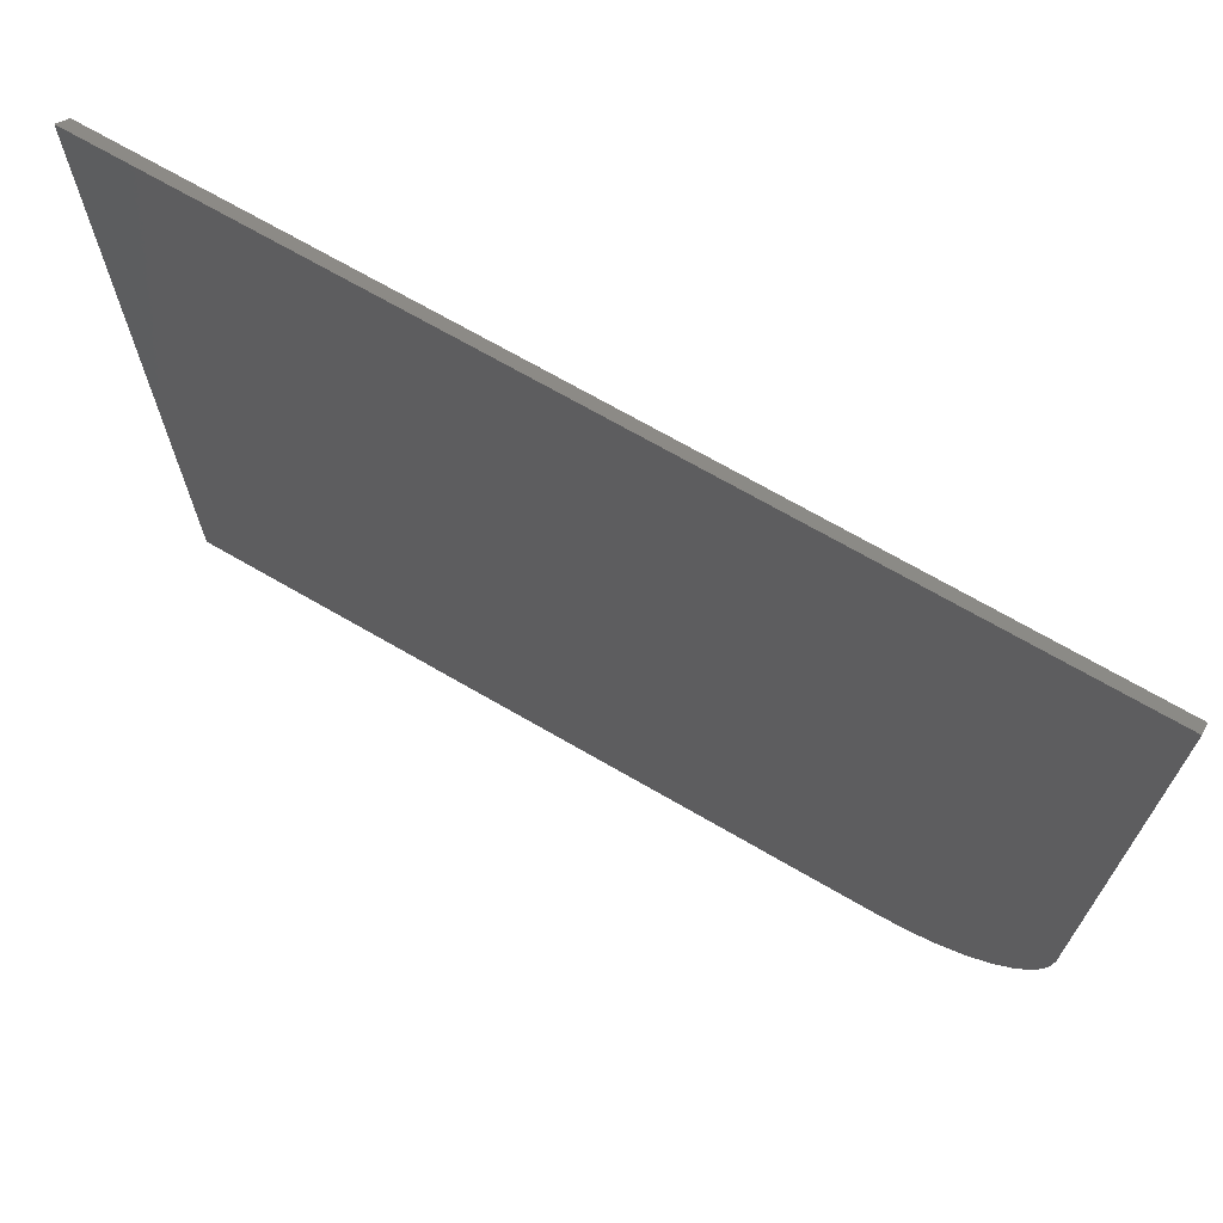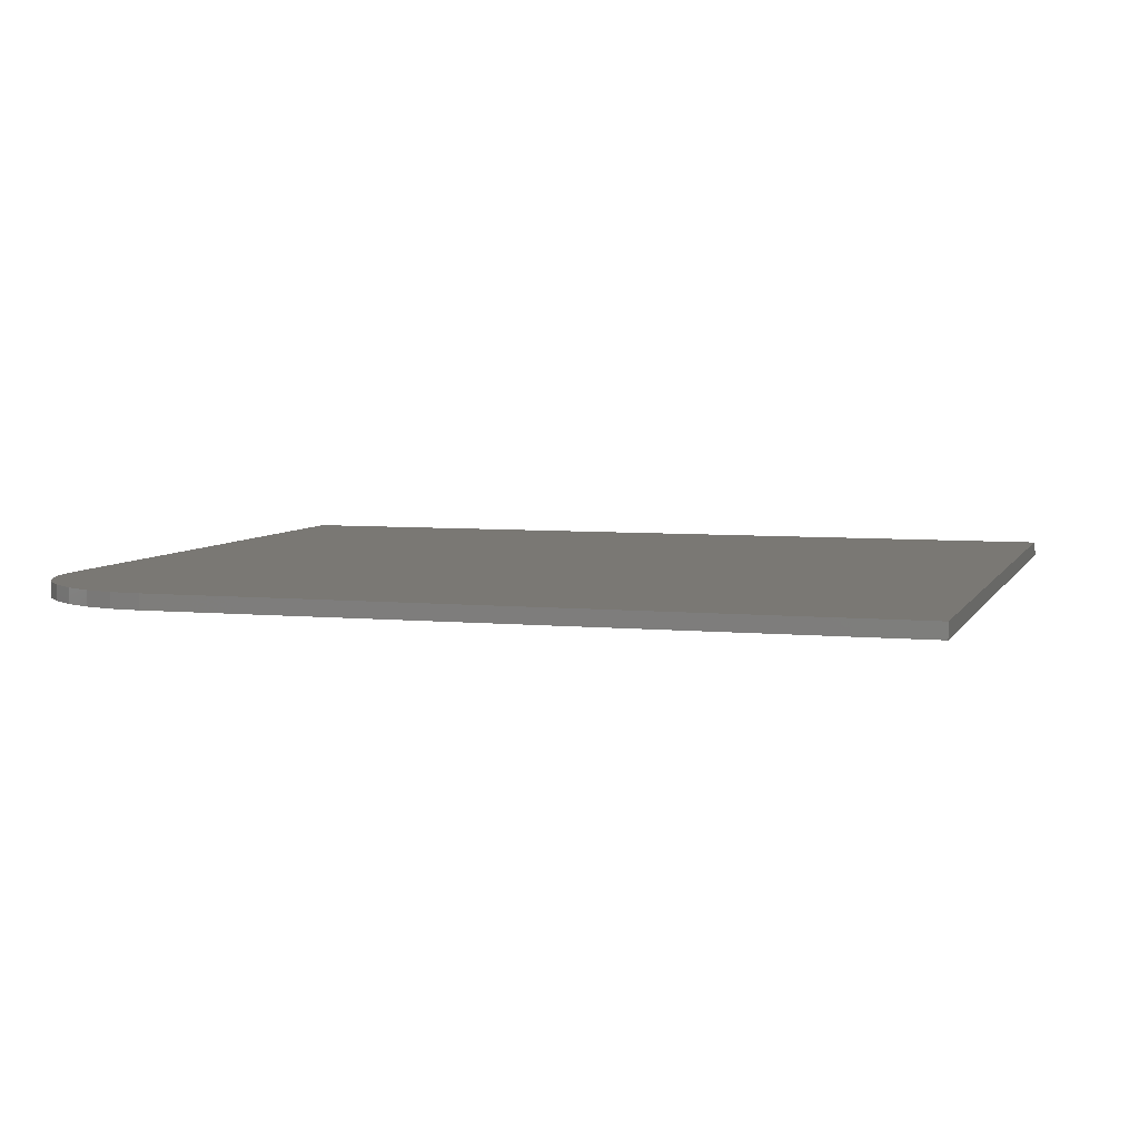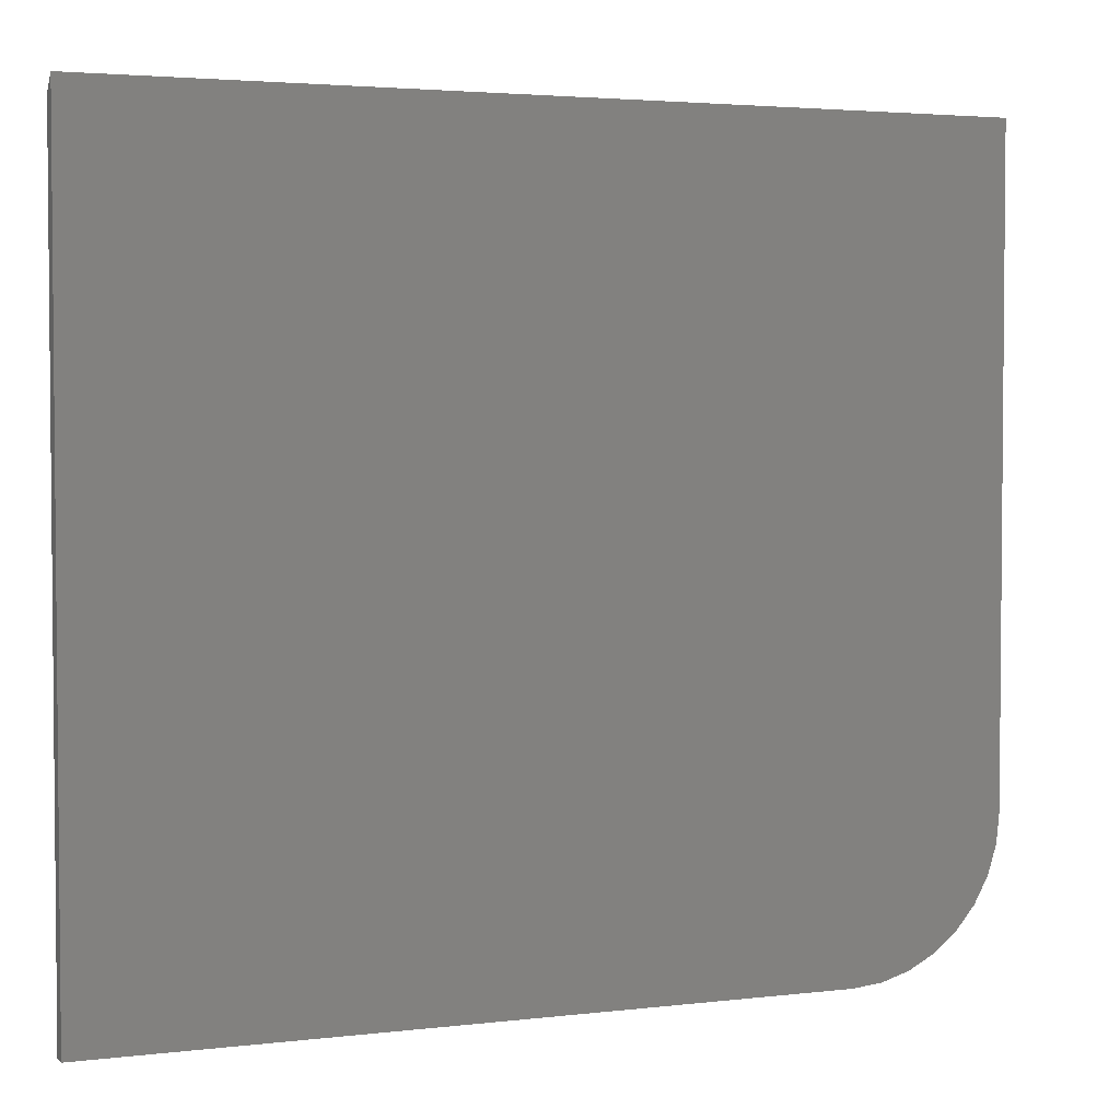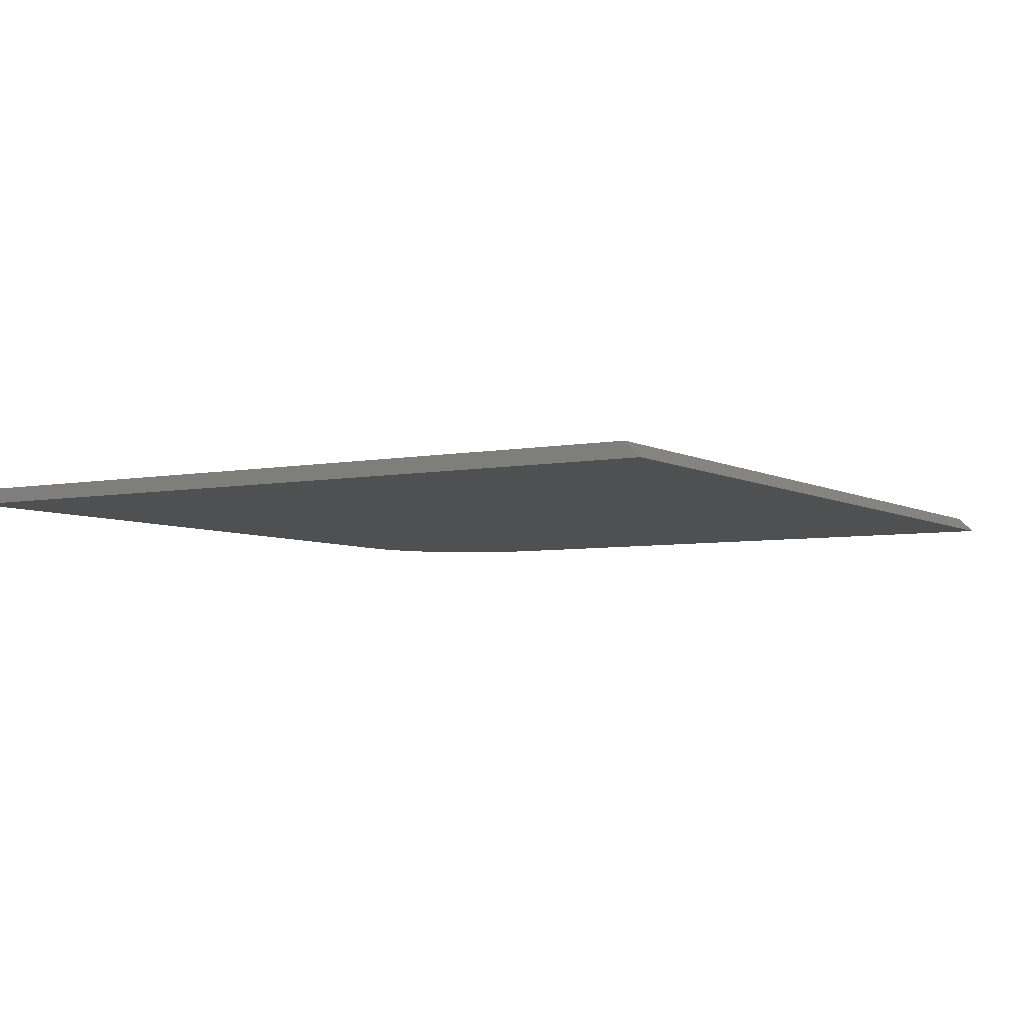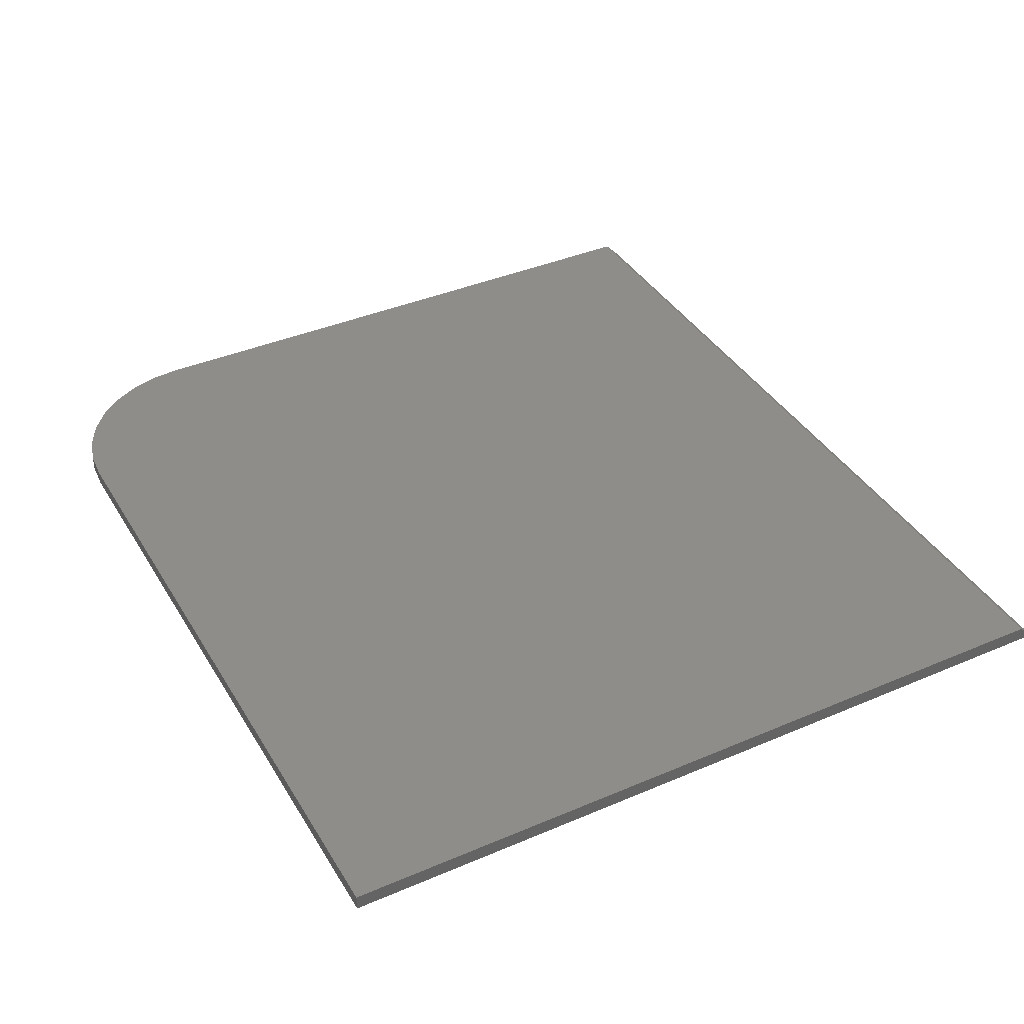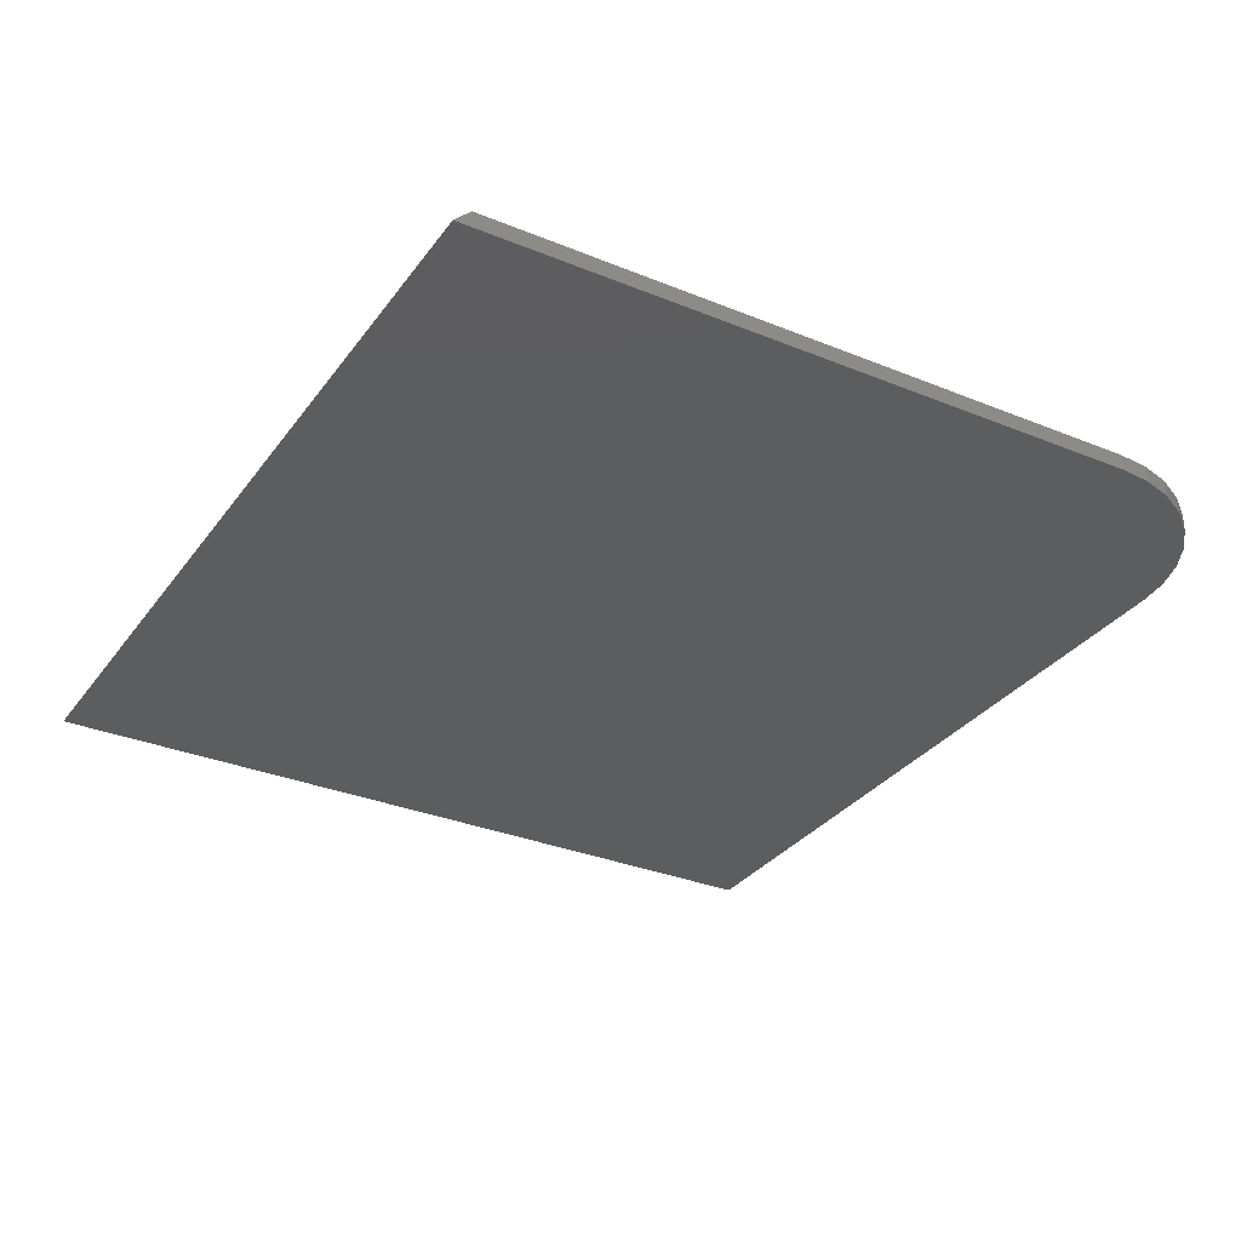
<metadata>
{"format":"stl","ext":"stl","renderer":"f3d","projection":"perspective","resolution":1024,"background":"white","views":[{"elev":70.2,"azim":-149.9,"up":"+Y"},{"elev":5.6,"azim":16.8,"up":"+Z"},{"elev":3.2,"azim":157.7,"up":"+Y"},{"elev":-5.4,"azim":121.4,"up":"+Z"},{"elev":39.1,"azim":61.9,"up":"+Z"},{"elev":-31.7,"azim":-120.0,"up":"+Z"}]}
</metadata>
<code>
# stl→obj: 24 verts, 44 faces
v -0.1406 -0.5156 0.01562
v -0.1376 -0.5461 0.01562
v -0.1287 -0.5754 0.01562
v -0.1143 -0.6024 0.01562
v -0.09486 -0.6261 0.01562
v -0.07118 -0.6455 0.01562
v -0.04417 -0.66 0.01562
v -0.01486 -0.6689 0.01562
v 0.01562 -0.6719 0.01562
v 0.75 -0.6719 0.01562
v 0.75 0.1187 0.01562
v -0.1406 0.1187 0.01562
v -0.1406 0.1344 0
v -0.1406 -0.5156 0
v 0.75 0.1344 0
v 0.75 -0.6719 0
v 0.01562 -0.6719 0
v -0.01486 -0.6689 0
v -0.04417 -0.66 0
v -0.07118 -0.6455 0
v -0.09486 -0.6261 0
v -0.1143 -0.6024 0
v -0.1287 -0.5754 0
v -0.1376 -0.5461 0
f 1 2 3
f 1 3 4
f 1 4 5
f 1 5 6
f 1 6 7
f 1 7 8
f 1 8 9
f 1 9 10
f 1 10 11
f 1 11 12
f 12 13 1
f 1 13 14
f 14 13 15
f 14 15 16
f 14 16 17
f 14 17 18
f 14 18 19
f 14 19 20
f 14 20 21
f 14 21 22
f 14 22 23
f 14 23 24
f 9 17 10
f 10 17 16
f 17 9 18
f 18 9 8
f 18 8 19
f 19 8 7
f 19 7 20
f 20 7 6
f 20 6 21
f 21 6 5
f 21 5 22
f 22 5 4
f 22 4 23
f 23 4 3
f 23 3 24
f 24 3 2
f 24 2 14
f 14 2 1
f 10 16 11
f 11 16 15
f 11 15 12
f 12 15 13

</code>
